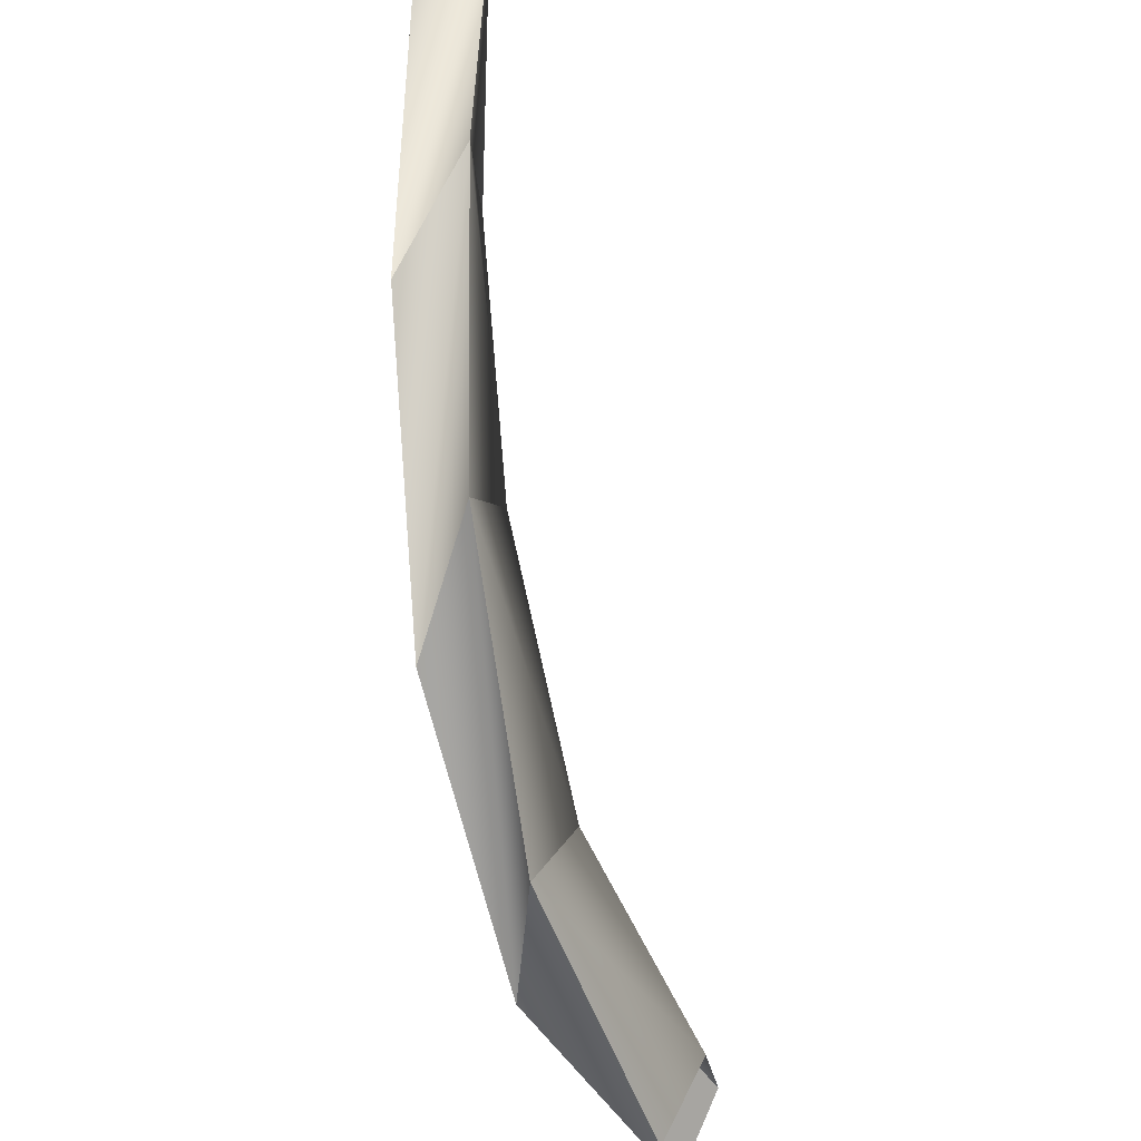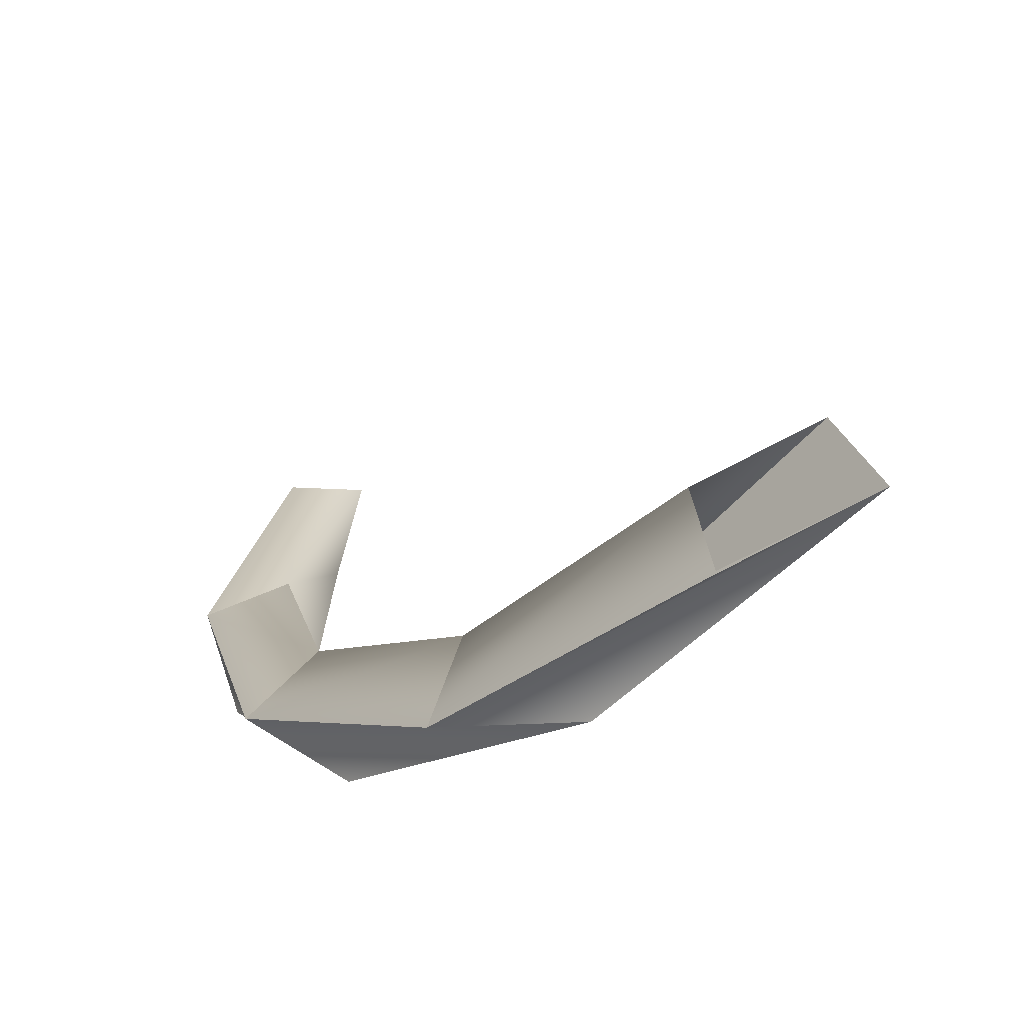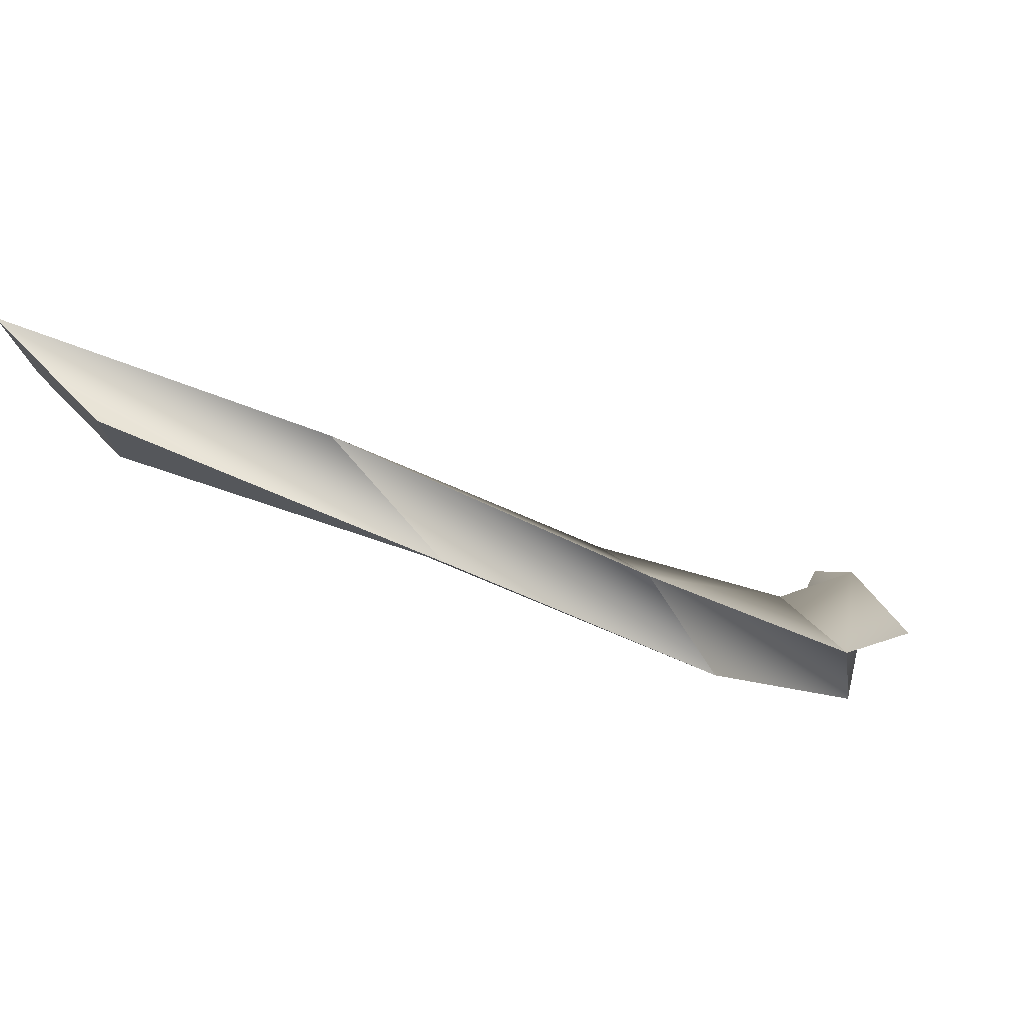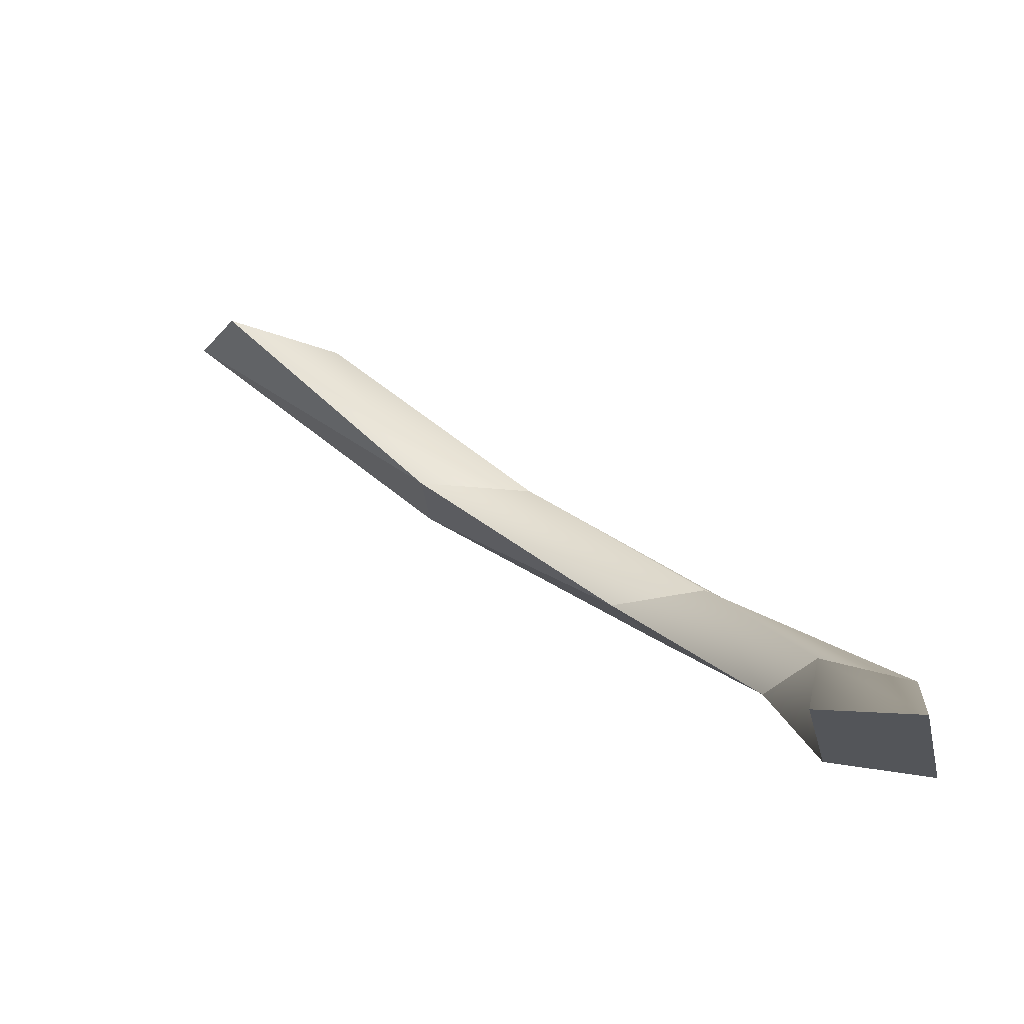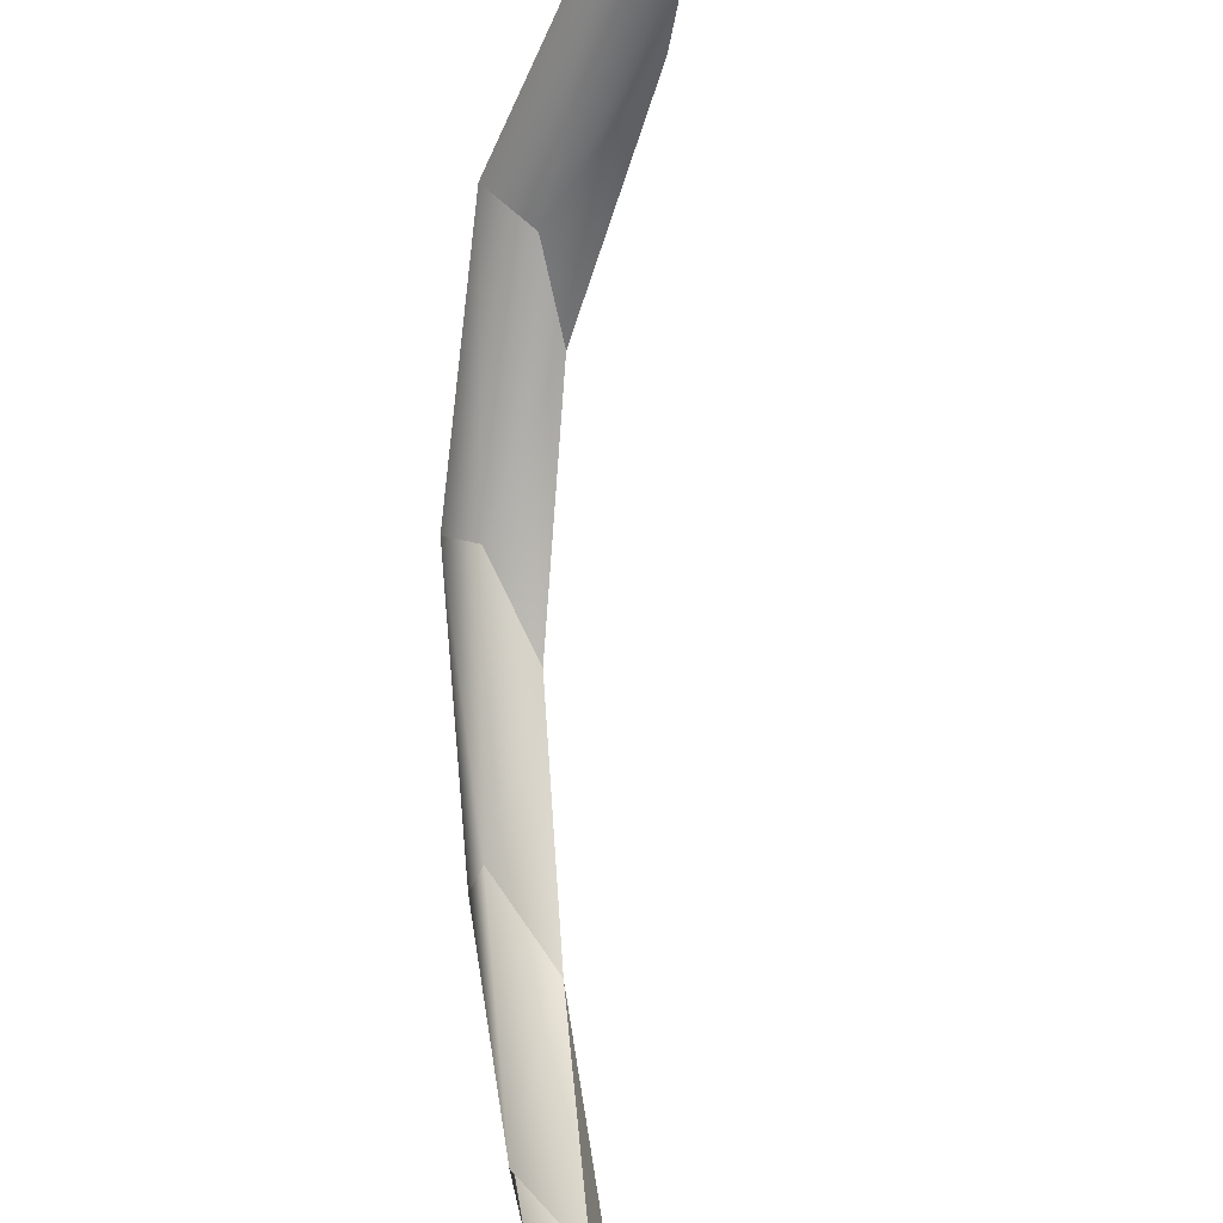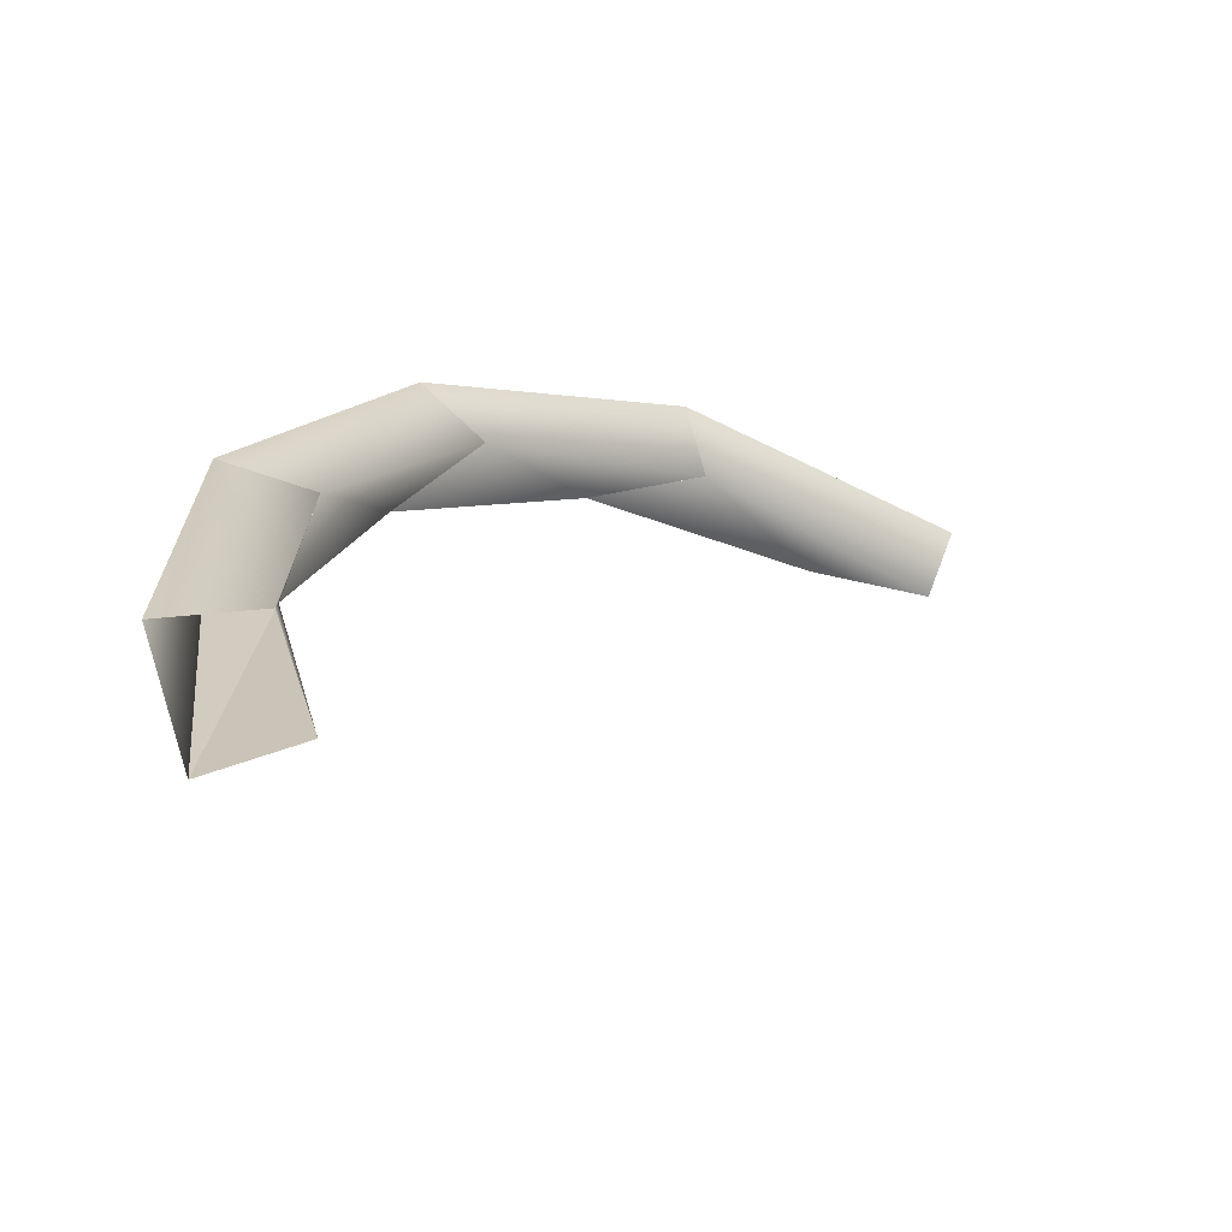
<metadata>
{"format":"obj","ext":"obj","renderer":"f3d","projection":"perspective","resolution":1024,"background":"white","views":[{"elev":48.1,"azim":27.0,"up":"+Z"},{"elev":-40.9,"azim":109.8,"up":"+Y"},{"elev":75.3,"azim":-43.7,"up":"+Z"},{"elev":66.2,"azim":-80.1,"up":"+Y"},{"elev":53.5,"azim":144.8,"up":"+Y"},{"elev":-40.4,"azim":84.8,"up":"+Z"}]}
</metadata>
<code>
o mesh121/mesh121-geometry#mesh121-geometry
v -0.6656 -0.01035 0.1706
v -0.6668 -0.01021 0.1726
v -0.6668 -0.01095 0.1729
v -0.6668 -0.01041 0.1716
v -0.6668 -0.0112 0.1717
v -0.6679 -0.009588 0.1749
v -0.6656 -0.01113 0.1704
v -0.6656 -0.01002 0.1696
v -0.6679 -0.009748 0.1735
v -0.6656 -0.01074 0.1693
v -0.6679 -0.009069 0.1743
v -0.6679 -0.0104 0.174
v -0.6691 -0.007393 0.176
v -0.6691 -0.008214 0.1749
v -0.6691 -0.007243 0.1752
v -0.6691 -0.008561 0.1756
v -0.6702 -0.004958 0.1758
v -0.6702 -0.006221 0.1753
v -0.6702 -0.005217 0.175
v -0.6702 -0.006165 0.176
f 1 2 3
f 3 2 1
f 2 1 4
f 4 1 2
f 2 5 3
f 3 5 2
f 2 6 3
f 3 6 2
f 1 3 7
f 7 3 1
f 4 1 8
f 8 1 4
f 5 2 4
f 4 2 5
f 9 2 4
f 4 2 9
f 10 3 5
f 5 3 10
f 5 3 6
f 6 3 5
f 2 11 6
f 6 11 2
f 3 10 7
f 7 10 3
f 8 10 4
f 4 10 8
f 10 5 4
f 4 5 10
f 4 5 9
f 9 5 4
f 2 9 11
f 11 9 2
f 5 6 12
f 12 6 5
f 11 12 6
f 6 12 11
f 11 13 6
f 6 13 11
f 5 12 9
f 9 12 5
f 12 11 9
f 9 11 12
f 9 14 11
f 11 14 9
f 12 6 13
f 13 6 12
f 15 13 11
f 11 13 15
f 9 12 14
f 14 12 9
f 11 14 15
f 15 14 11
f 12 13 16
f 16 13 12
f 17 13 15
f 15 13 17
f 14 13 15
f 15 13 14
f 14 12 16
f 16 12 14
f 14 18 15
f 15 18 14
f 16 13 17
f 17 13 16
f 13 14 16
f 16 14 13
f 19 17 15
f 15 17 19
f 18 14 16
f 16 14 18
f 15 18 19
f 19 18 15
f 17 20 16
f 16 20 17
f 18 17 19
f 19 17 18
f 18 16 20
f 20 16 18
f 17 18 20
f 20 18 17

</code>
